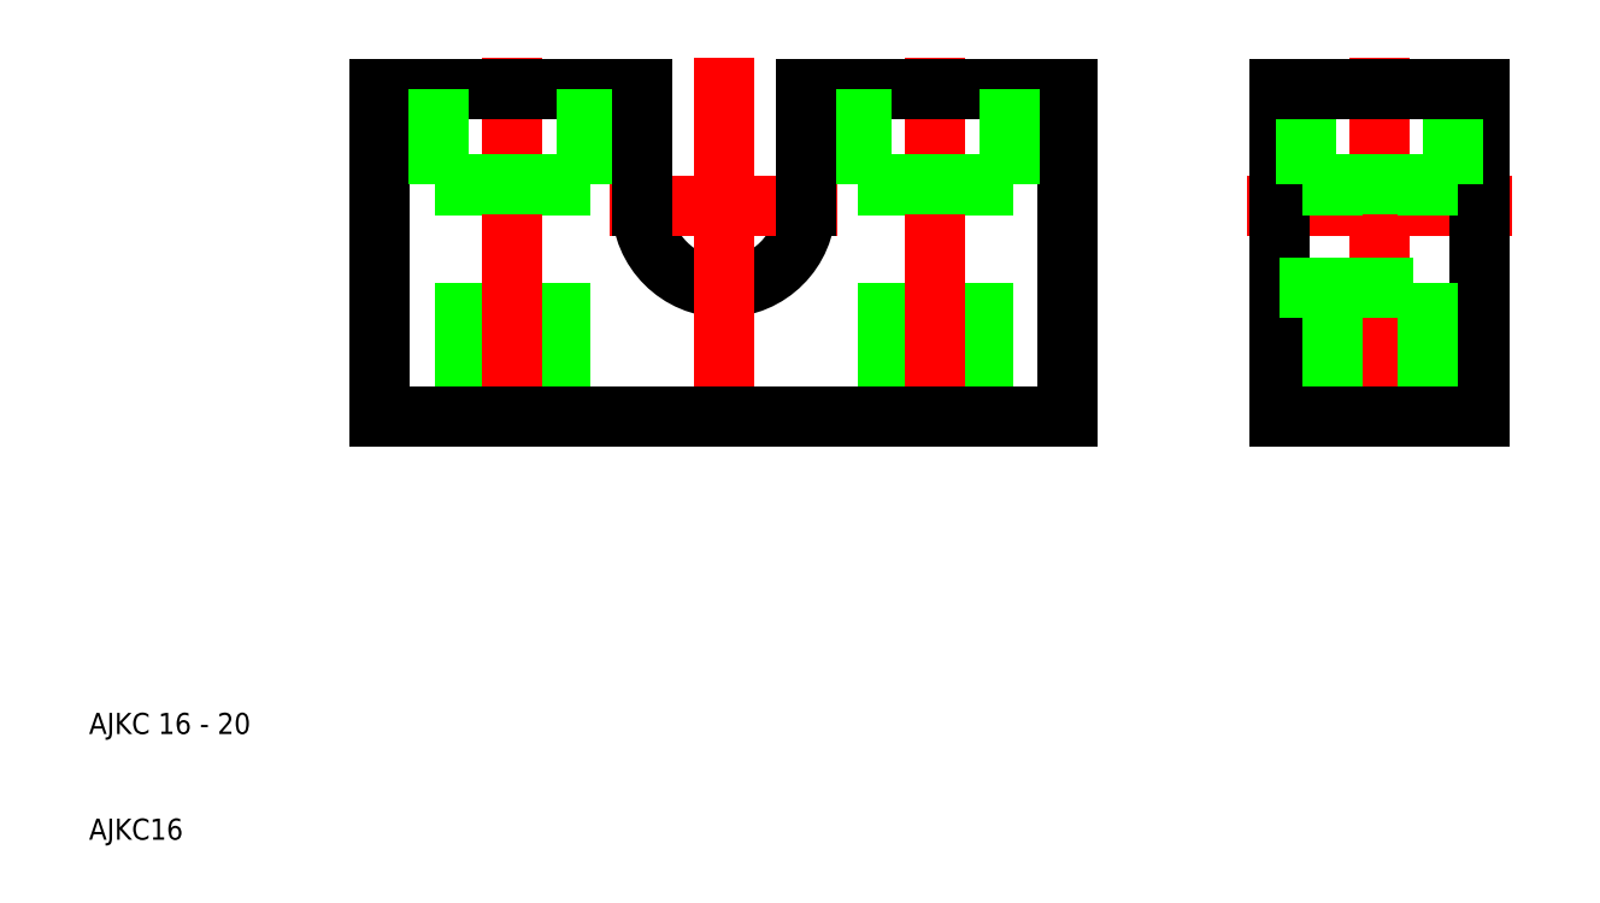
<metadata>
{"format":"dxf","ext":"dxf","renderer":"ezdxf+matplotlib","layout":"modelspace","background":"white","min_lineweight":24,"dpi":150}
</metadata>
<code>
0
SECTION
2
ENTITIES
0
LINE
8
CENTER
10
119.5
20
70
30
0
11
144.5
21
70
31
0
0
LINE
8
0
10
141.5
20
81
30
0
11
141.5
21
50
31
0
0
LINE
8
0
10
122.5
20
81
30
0
11
122.5
21
50
31
0
0
LINE
8
CENTER
10
132
20
84
30
0
11
132
21
47
31
0
0
LINE
8
0
10
136.5
20
50
30
0
11
136.5
21
72
31
0
0
LINE
8
0
10
127.5
20
50
30
0
11
127.5
21
72
31
0
0
LINE
8
0
10
122.5
20
50
30
0
11
141.5
21
50
31
0
0
LINE
8
0
10
122.5
20
62.25
30
0
11
141.5
21
62.25
31
0
0
LINE
8
0
10
139
20
81
30
0
11
139
21
72
31
0
0
LINE
8
0
10
125
20
81
30
0
11
125
21
72
31
0
0
LINE
8
0
10
141.5
20
81
30
0
11
122.5
21
81
31
0
0
LINE
8
0
10
139
20
72
30
0
11
125
21
72
31
0
0
ARC
8
0
10
70
20
70
30
0
40
7.75
50
180
51
0
0
LINE
8
0
10
54.5
20
50
30
0
11
54.5
21
72
31
0
0
LINE
8
0
10
45.5
20
50
30
0
11
45.5
21
72
31
0
0
LINE
8
CENTER
10
50
20
84
30
0
11
50
21
47
31
0
0
LINE
8
0
10
94.5
20
50
30
0
11
94.5
21
72
31
0
0
LINE
8
0
10
85.5
20
50
30
0
11
85.5
21
72
31
0
0
LINE
8
CENTER
10
90
20
84
30
0
11
90
21
47
31
0
0
LINE
8
0
10
102.5
20
50
30
0
11
102.5
21
81
31
0
0
LINE
8
0
10
37.5
20
81
30
0
11
37.5
21
50
31
0
0
LINE
8
CENTER
10
70
20
84
30
0
11
70
21
47
31
0
0
LINE
8
0
10
37.5
20
50
30
0
11
102.5
21
50
31
0
0
LINE
8
CENTER
10
59.25
20
70
30
0
11
80.75
21
70
31
0
0
LINE
8
0
10
57
20
72
30
0
11
43
21
72
31
0
0
LINE
8
0
10
62.25
20
81
30
0
11
37.5
21
81
31
0
0
LINE
8
0
10
43
20
81
30
0
11
43
21
72
31
0
0
LINE
8
0
10
57
20
81
30
0
11
57
21
72
31
0
0
LINE
8
0
10
62.25
20
70
30
0
11
62.25
21
81
31
0
0
LINE
8
0
10
102.5
20
81
30
0
11
77.75
21
81
31
0
0
LINE
8
0
10
83
20
72
30
0
11
97
21
72
31
0
0
LINE
8
0
10
83
20
81
30
0
11
83
21
72
31
0
0
LINE
8
0
10
77.75
20
70
30
0
11
77.75
21
81
31
0
0
LINE
8
0
10
97
20
81
30
0
11
97
21
72
31
0
0
TEXT
8
0
10
10
20
20
30
0
40
2
1
AJKC 16 - 20
0
TEXT
8
0
10
10
20
10
30
0
40
2
1
AJKC16
0
VIEWPORT
8
0
10
261.5
20
148.5
30
0
40
523
41
297
68
     1
69
     1
0
ENDSEC
0
EOF

</code>
